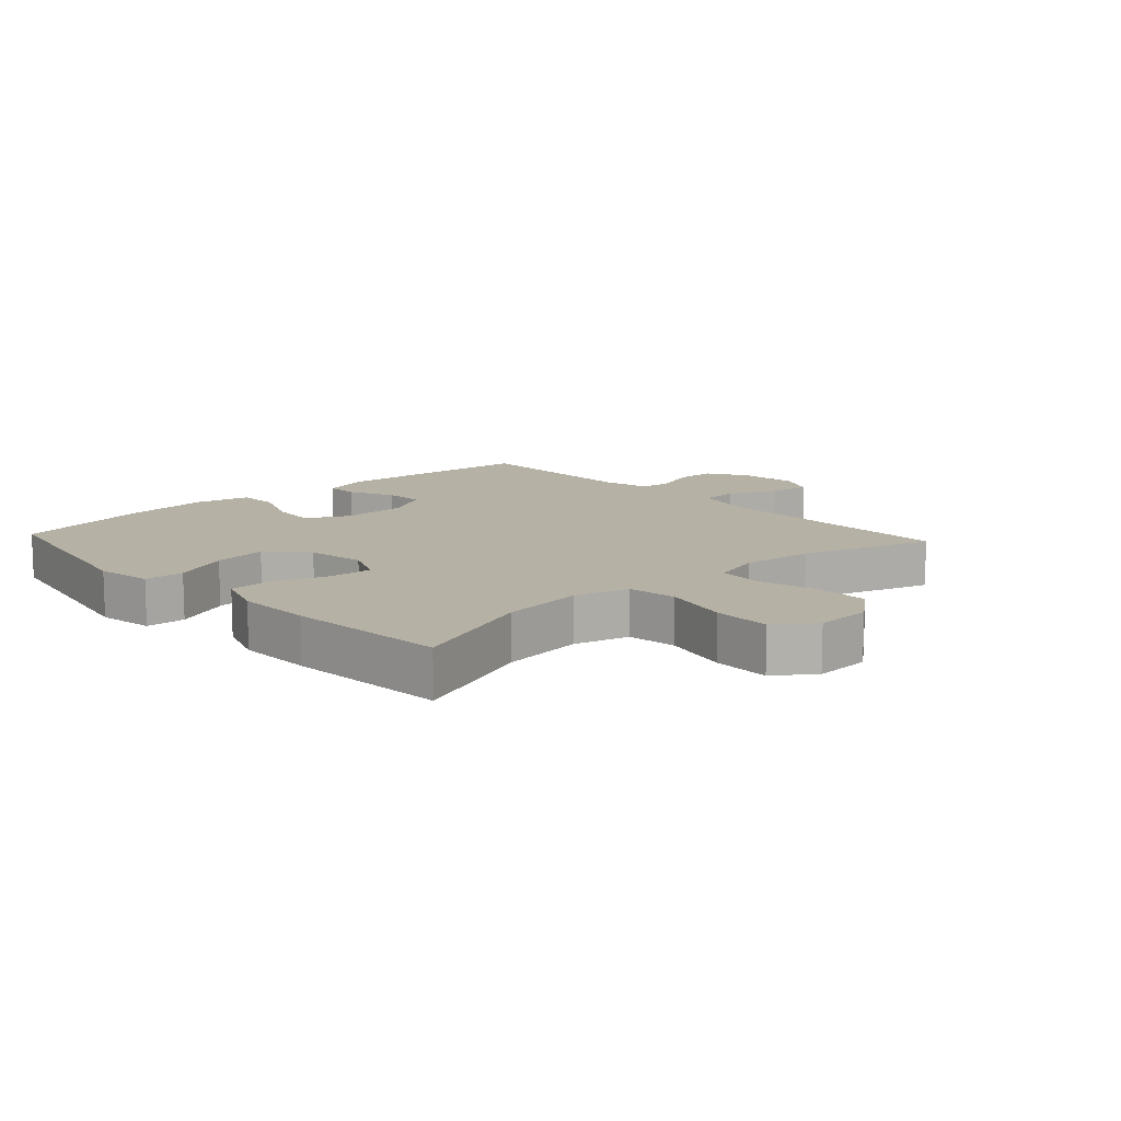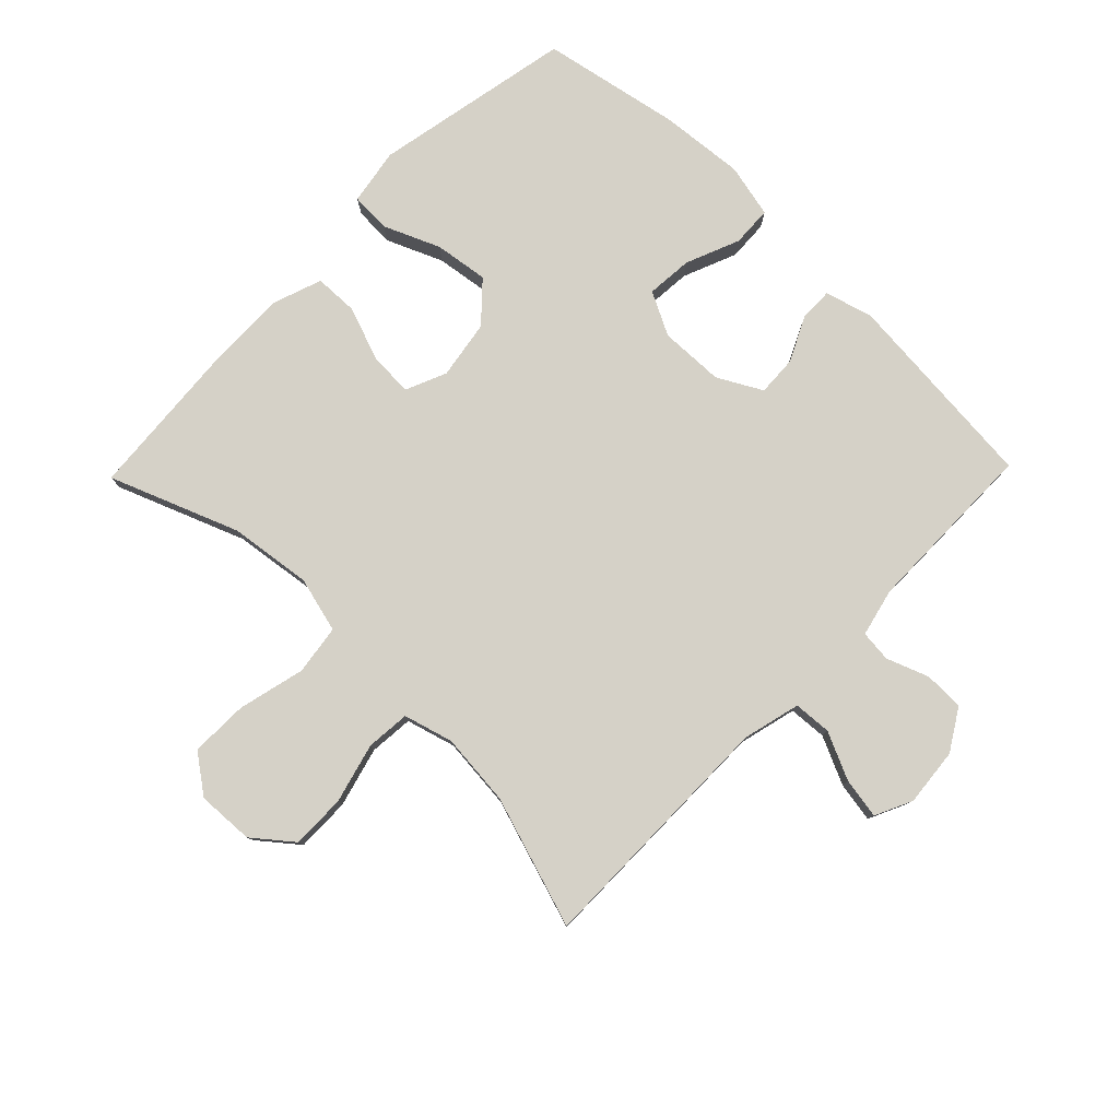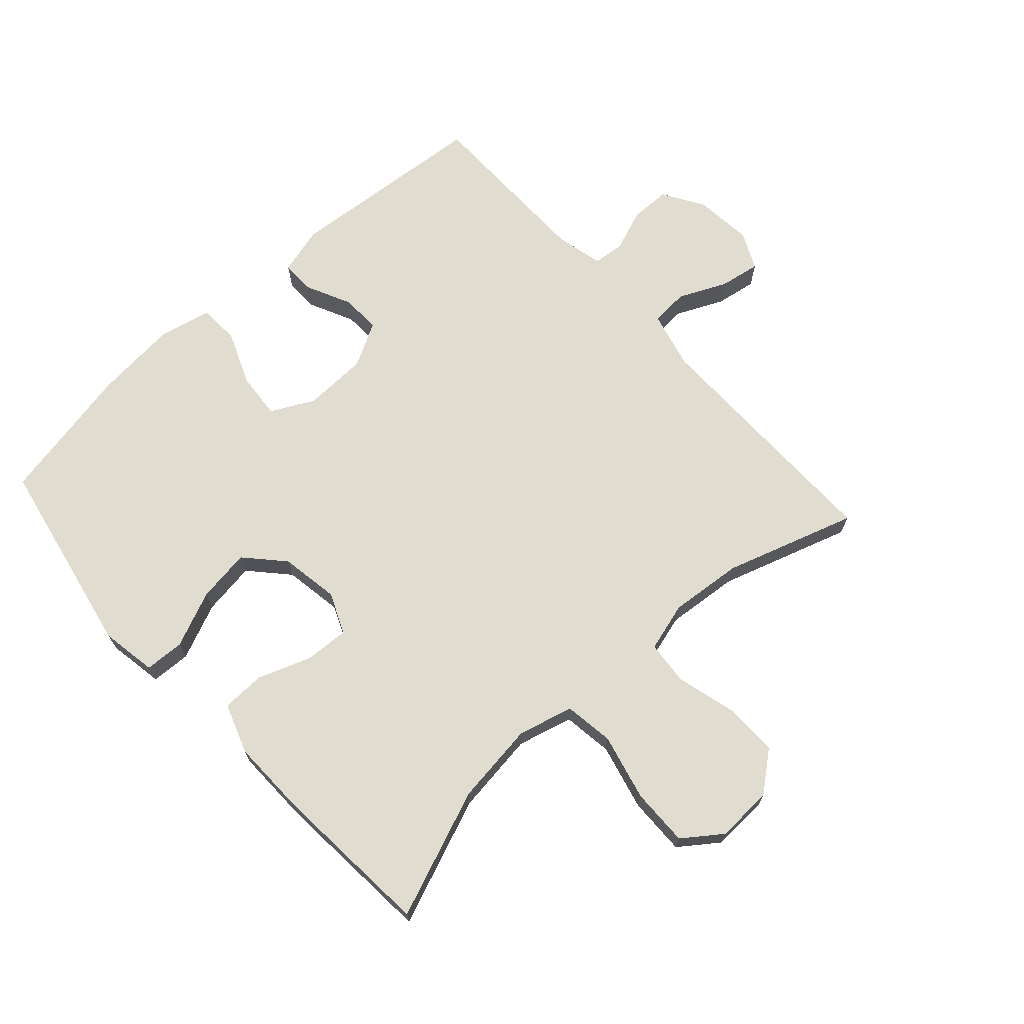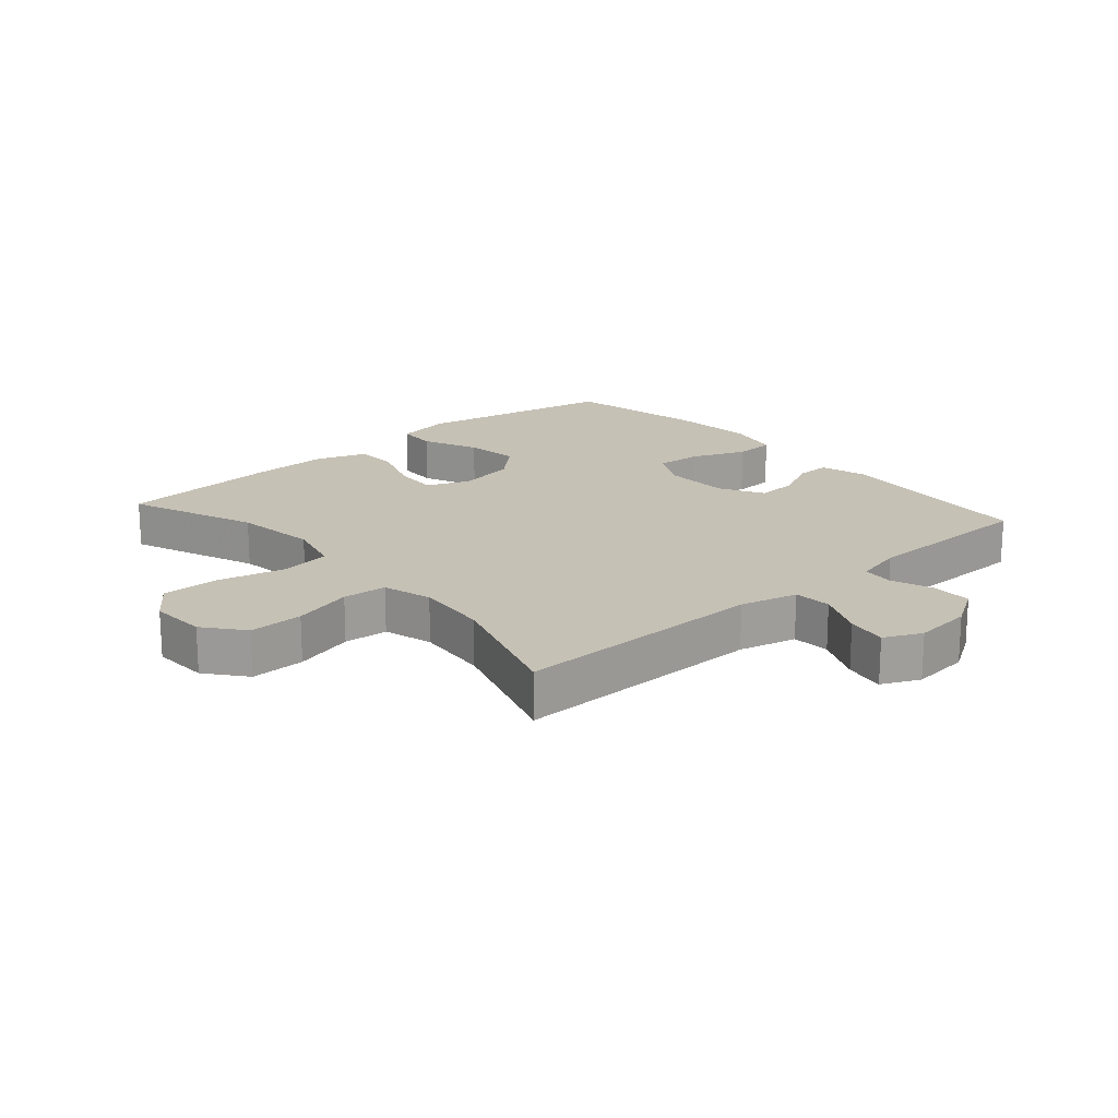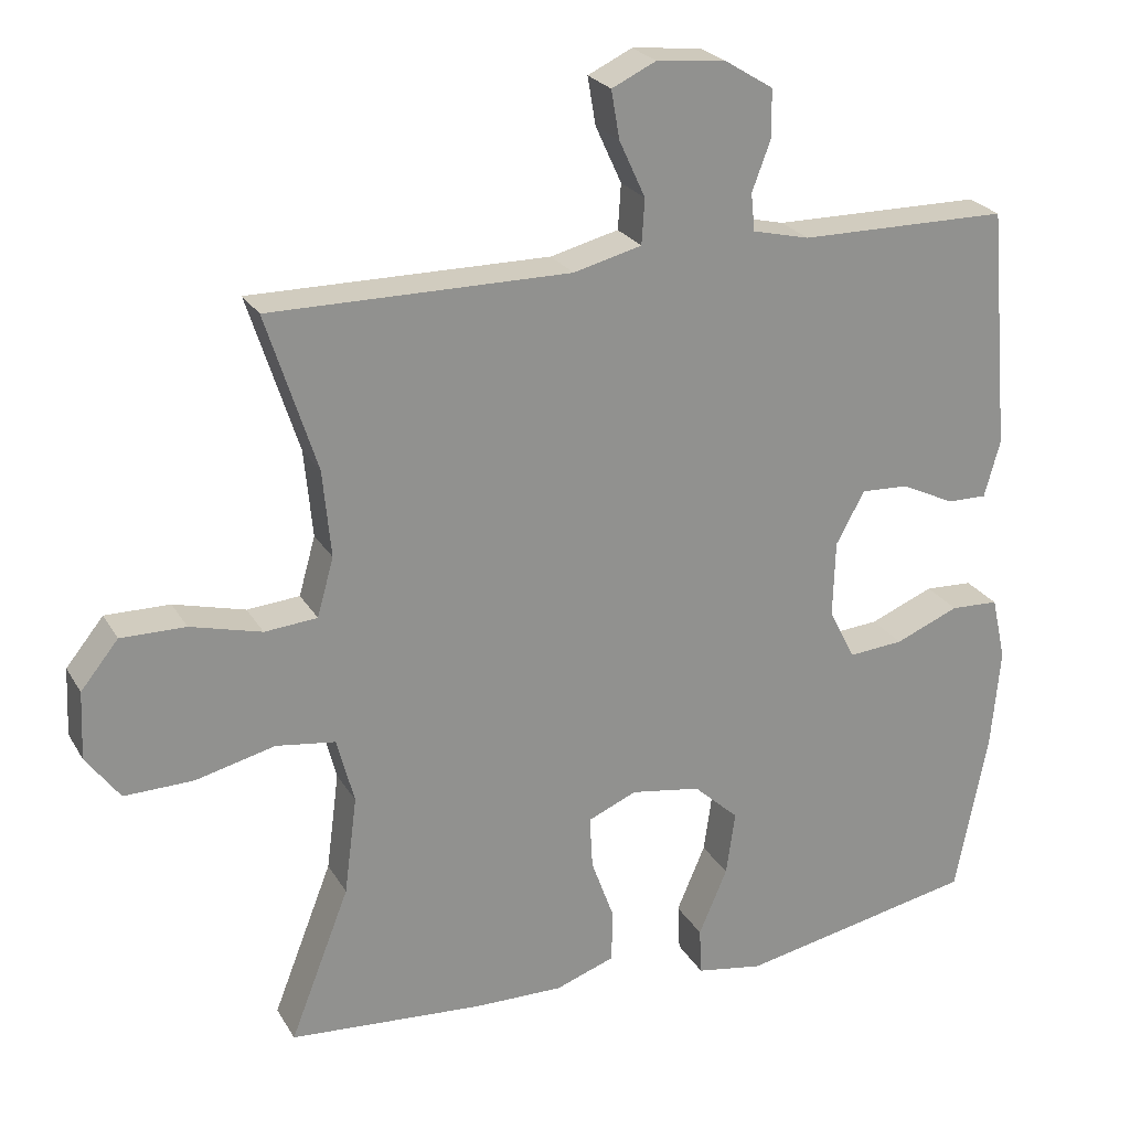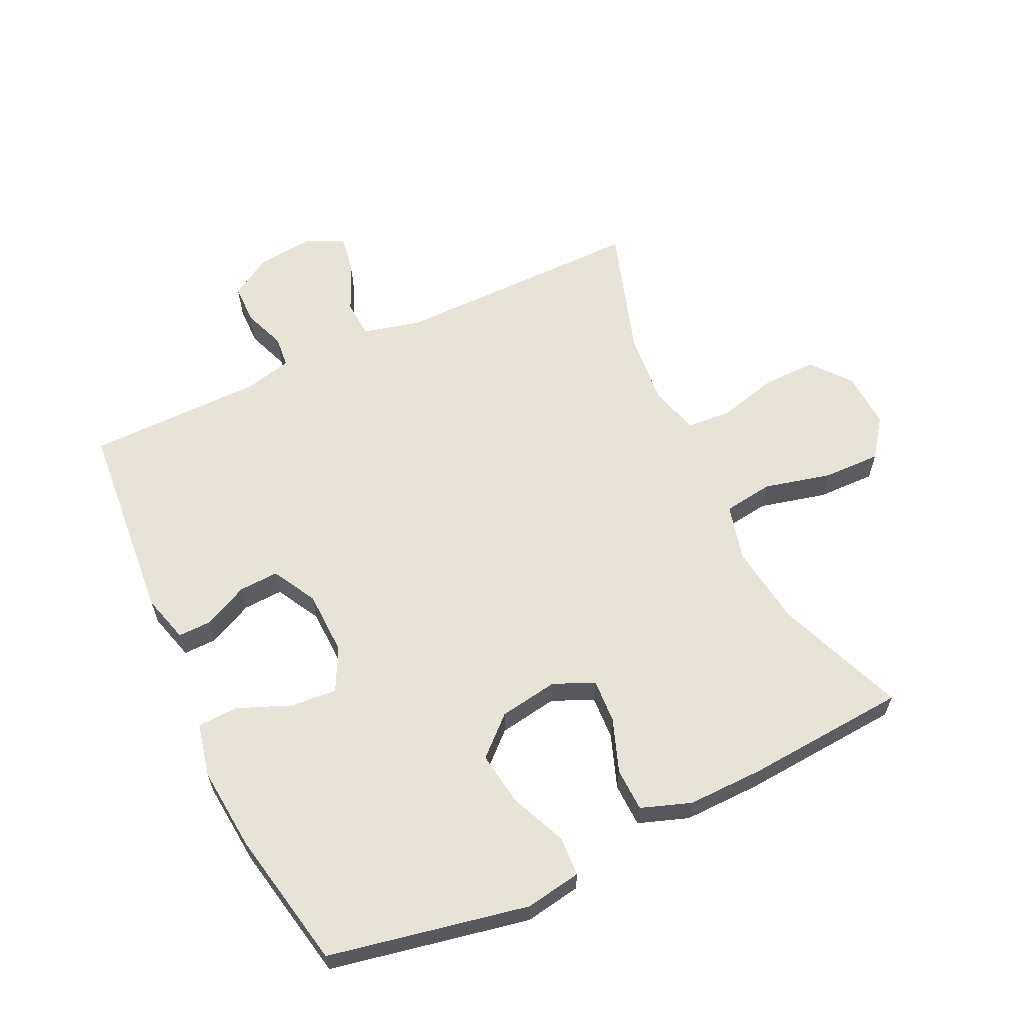
<metadata>
{"format":"obj","ext":"obj","renderer":"f3d","projection":"perspective","resolution":1024,"background":"white","views":[{"elev":12.0,"azim":-132.7,"up":"+Y"},{"elev":79.5,"azim":-45.8,"up":"+Y"},{"elev":69.5,"azim":-132.3,"up":"+Y"},{"elev":18.8,"azim":-41.3,"up":"+Y"},{"elev":24.1,"azim":-23.5,"up":"+Z"},{"elev":61.5,"azim":154.6,"up":"+Y"}]}
</metadata>
<code>
v 0.5 0.07 -0.5
v 0.184 0.07 -0.563
v 0.095 0.07 -0.548
v 0.092 0.07 -0.485
v 0.13 0.07 -0.396
v 0.142 0.07 -0.311
v 0.082 0.07 -0.256
v -0.011 0.07 -0.241
v -0.076 0.07 -0.269
v -0.072 0.07 -0.339
v -0.041 0.07 -0.424
v -0.043 0.07 -0.493
v -0.122 0.07 -0.521
v -0.243 0.07 -0.519
v -0.5 0.07 -0.5
v -0.421 0.07 -0.297
v -0.404 0.07 -0.166
v -0.427 0.07 -0.078
v -0.506 0.07 -0.067
v -0.612 0.07 -0.093
v -0.704 0.07 -0.095
v -0.749 0.07 -0.034
v -0.745 0.07 0.056
v -0.695 0.07 0.118
v -0.609 0.07 0.117
v -0.514 0.07 0.092
v -0.444 0.07 0.098
v -0.422 0.07 0.176
v -0.433 0.07 0.292
v -0.5 0.07 0.5
v -0.101 0.07 0.498
v -0.01 0.07 0.521
v -0.006 0.07 0.581
v -0.041 0.07 0.657
v -0.052 0.07 0.721
v 0.007 0.07 0.749
v 0.099 0.07 0.74
v 0.164 0.07 0.7
v 0.165 0.07 0.637
v 0.14 0.07 0.57
v 0.145 0.07 0.52
v 0.221 0.07 0.502
v 0.5 0.07 0.5
v 0.528 0.07 0.178
v 0.507 0.07 0.102
v 0.454 0.07 0.103
v 0.383 0.07 0.137
v 0.32 0.07 0.14
v 0.282 0.07 0.07
v 0.279 0.07 -0.032
v 0.314 0.07 -0.1
v 0.387 0.07 -0.094
v 0.472 0.07 -0.059
v 0.536 0.07 -0.062
v 0.555 0.07 -0.147
v 0.543 0.07 -0.28
v 0.5 0 -0.5
v 0.184 0 -0.563
v 0.095 0 -0.548
v 0.092 0 -0.485
v 0.13 0 -0.396
v 0.142 0 -0.311
v 0.082 0 -0.256
v -0.011 0 -0.241
v -0.076 0 -0.269
v -0.072 0 -0.339
v -0.041 0 -0.424
v -0.043 0 -0.493
v -0.122 0 -0.521
v -0.243 0 -0.519
v -0.5 0 -0.5
v -0.421 0 -0.297
v -0.404 0 -0.166
v -0.427 0 -0.078
v -0.506 0 -0.067
v -0.612 0 -0.093
v -0.704 0 -0.095
v -0.749 0 -0.034
v -0.745 0 0.056
v -0.695 0 0.118
v -0.609 0 0.117
v -0.514 0 0.092
v -0.444 0 0.098
v -0.422 0 0.176
v -0.433 0 0.292
v -0.5 0 0.5
v -0.101 0 0.498
v -0.01 0 0.521
v -0.006 0 0.581
v -0.041 0 0.657
v -0.052 0 0.721
v 0.007 0 0.749
v 0.099 0 0.74
v 0.164 0 0.7
v 0.165 0 0.637
v 0.14 0 0.57
v 0.145 0 0.52
v 0.221 0 0.502
v 0.5 0 0.5
v 0.528 0 0.178
v 0.507 0 0.102
v 0.454 0 0.103
v 0.383 0 0.137
v 0.32 0 0.14
v 0.282 0 0.07
v 0.279 0 -0.032
v 0.314 0 -0.1
v 0.387 0 -0.094
v 0.472 0 -0.059
v 0.536 0 -0.062
v 0.555 0 -0.147
v 0.543 0 -0.28
f 3 4 5
f 2 3 5
f 1 2 5
f 56 1 5
f 55 56 5
f 54 55 5
f 53 54 5
f 52 53 5
f 51 52 5 6
f 50 51 6 7
f 49 50 7 8
f 48 49 8 9
f 45 46 47
f 44 45 47
f 43 44 47
f 42 43 47
f 41 42 47 48
f 38 39 40
f 37 38 40
f 36 37 40
f 35 36 40
f 34 35 40
f 33 34 40
f 32 33 40 41
f 41 48 9
f 32 41 9
f 31 32 9
f 24 25 26
f 23 24 26
f 22 23 26
f 21 22 26
f 20 21 26
f 19 20 26
f 18 19 26 27
f 17 18 27 28
f 14 15 16
f 13 14 16
f 12 13 16
f 11 12 16
f 10 11 16
f 9 10 16 17
f 29 30 31 9
f 9 17 28
f 9 28 29
f 61 60 59
f 61 59 58
f 61 58 57
f 61 57 112
f 61 112 111
f 61 111 110
f 61 110 109
f 61 109 108
f 62 61 108 107
f 63 62 107 106
f 64 63 106 105
f 65 64 105 104
f 103 102 101
f 103 101 100
f 103 100 99
f 103 99 98
f 104 103 98 97
f 96 95 94
f 96 94 93
f 96 93 92
f 96 92 91
f 96 91 90
f 96 90 89
f 97 96 89 88
f 65 104 97
f 65 97 88
f 65 88 87
f 82 81 80
f 82 80 79
f 82 79 78
f 82 78 77
f 82 77 76
f 82 76 75
f 83 82 75 74
f 84 83 74 73
f 72 71 70
f 72 70 69
f 72 69 68
f 72 68 67
f 72 67 66
f 73 72 66 65
f 65 87 86 85
f 84 73 65
f 85 84 65
f 1 57 58 2
f 2 58 59 3
f 3 59 60 4
f 4 60 61 5
f 5 61 62 6
f 6 62 63 7
f 7 63 64 8
f 8 64 65 9
f 9 65 66 10
f 10 66 67 11
f 11 67 68 12
f 12 68 69 13
f 13 69 70 14
f 14 70 71 15
f 15 71 72 16
f 16 72 73 17
f 17 73 74 18
f 18 74 75 19
f 19 75 76 20
f 20 76 77 21
f 21 77 78 22
f 22 78 79 23
f 23 79 80 24
f 24 80 81 25
f 25 81 82 26
f 26 82 83 27
f 27 83 84 28
f 28 84 85 29
f 29 85 86 30
f 30 86 87 31
f 31 87 88 32
f 32 88 89 33
f 33 89 90 34
f 34 90 91 35
f 35 91 92 36
f 36 92 93 37
f 37 93 94 38
f 38 94 95 39
f 39 95 96 40
f 40 96 97 41
f 41 97 98 42
f 42 98 99 43
f 43 99 100 44
f 44 100 101 45
f 45 101 102 46
f 46 102 103 47
f 47 103 104 48
f 48 104 105 49
f 49 105 106 50
f 50 106 107 51
f 51 107 108 52
f 52 108 109 53
f 53 109 110 54
f 54 110 111 55
f 55 111 112 56
f 56 112 57 1

</code>
